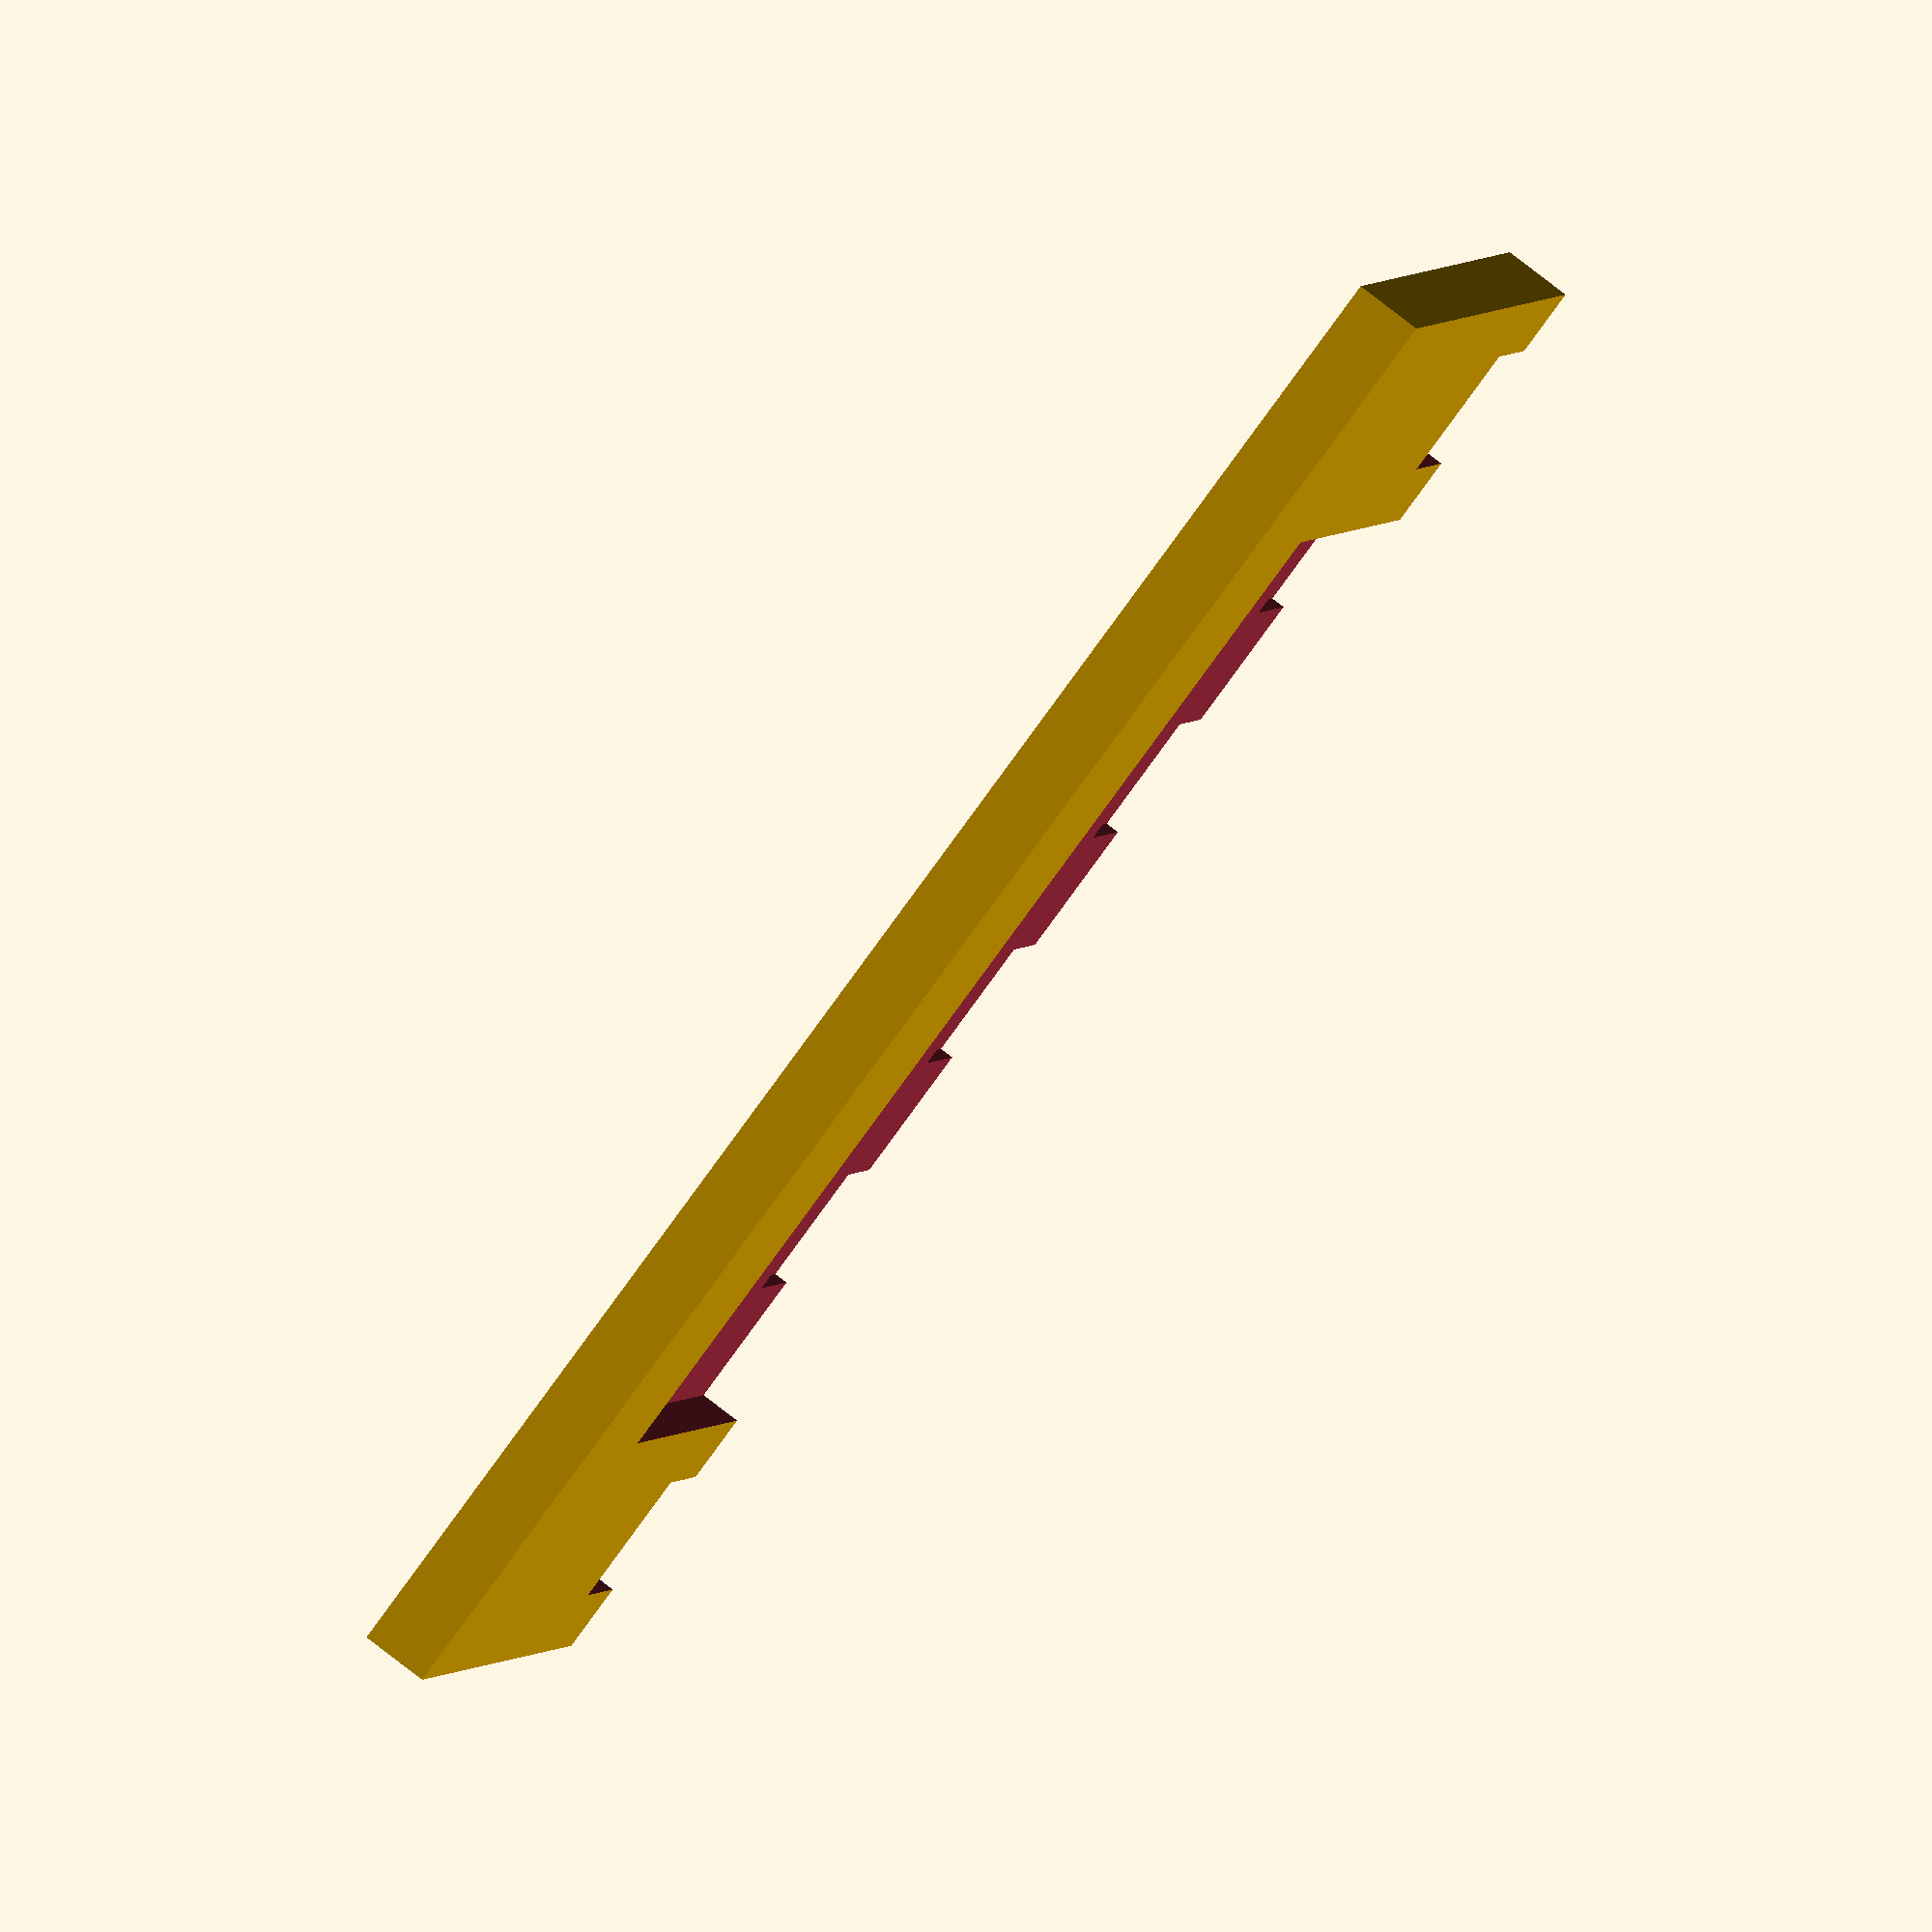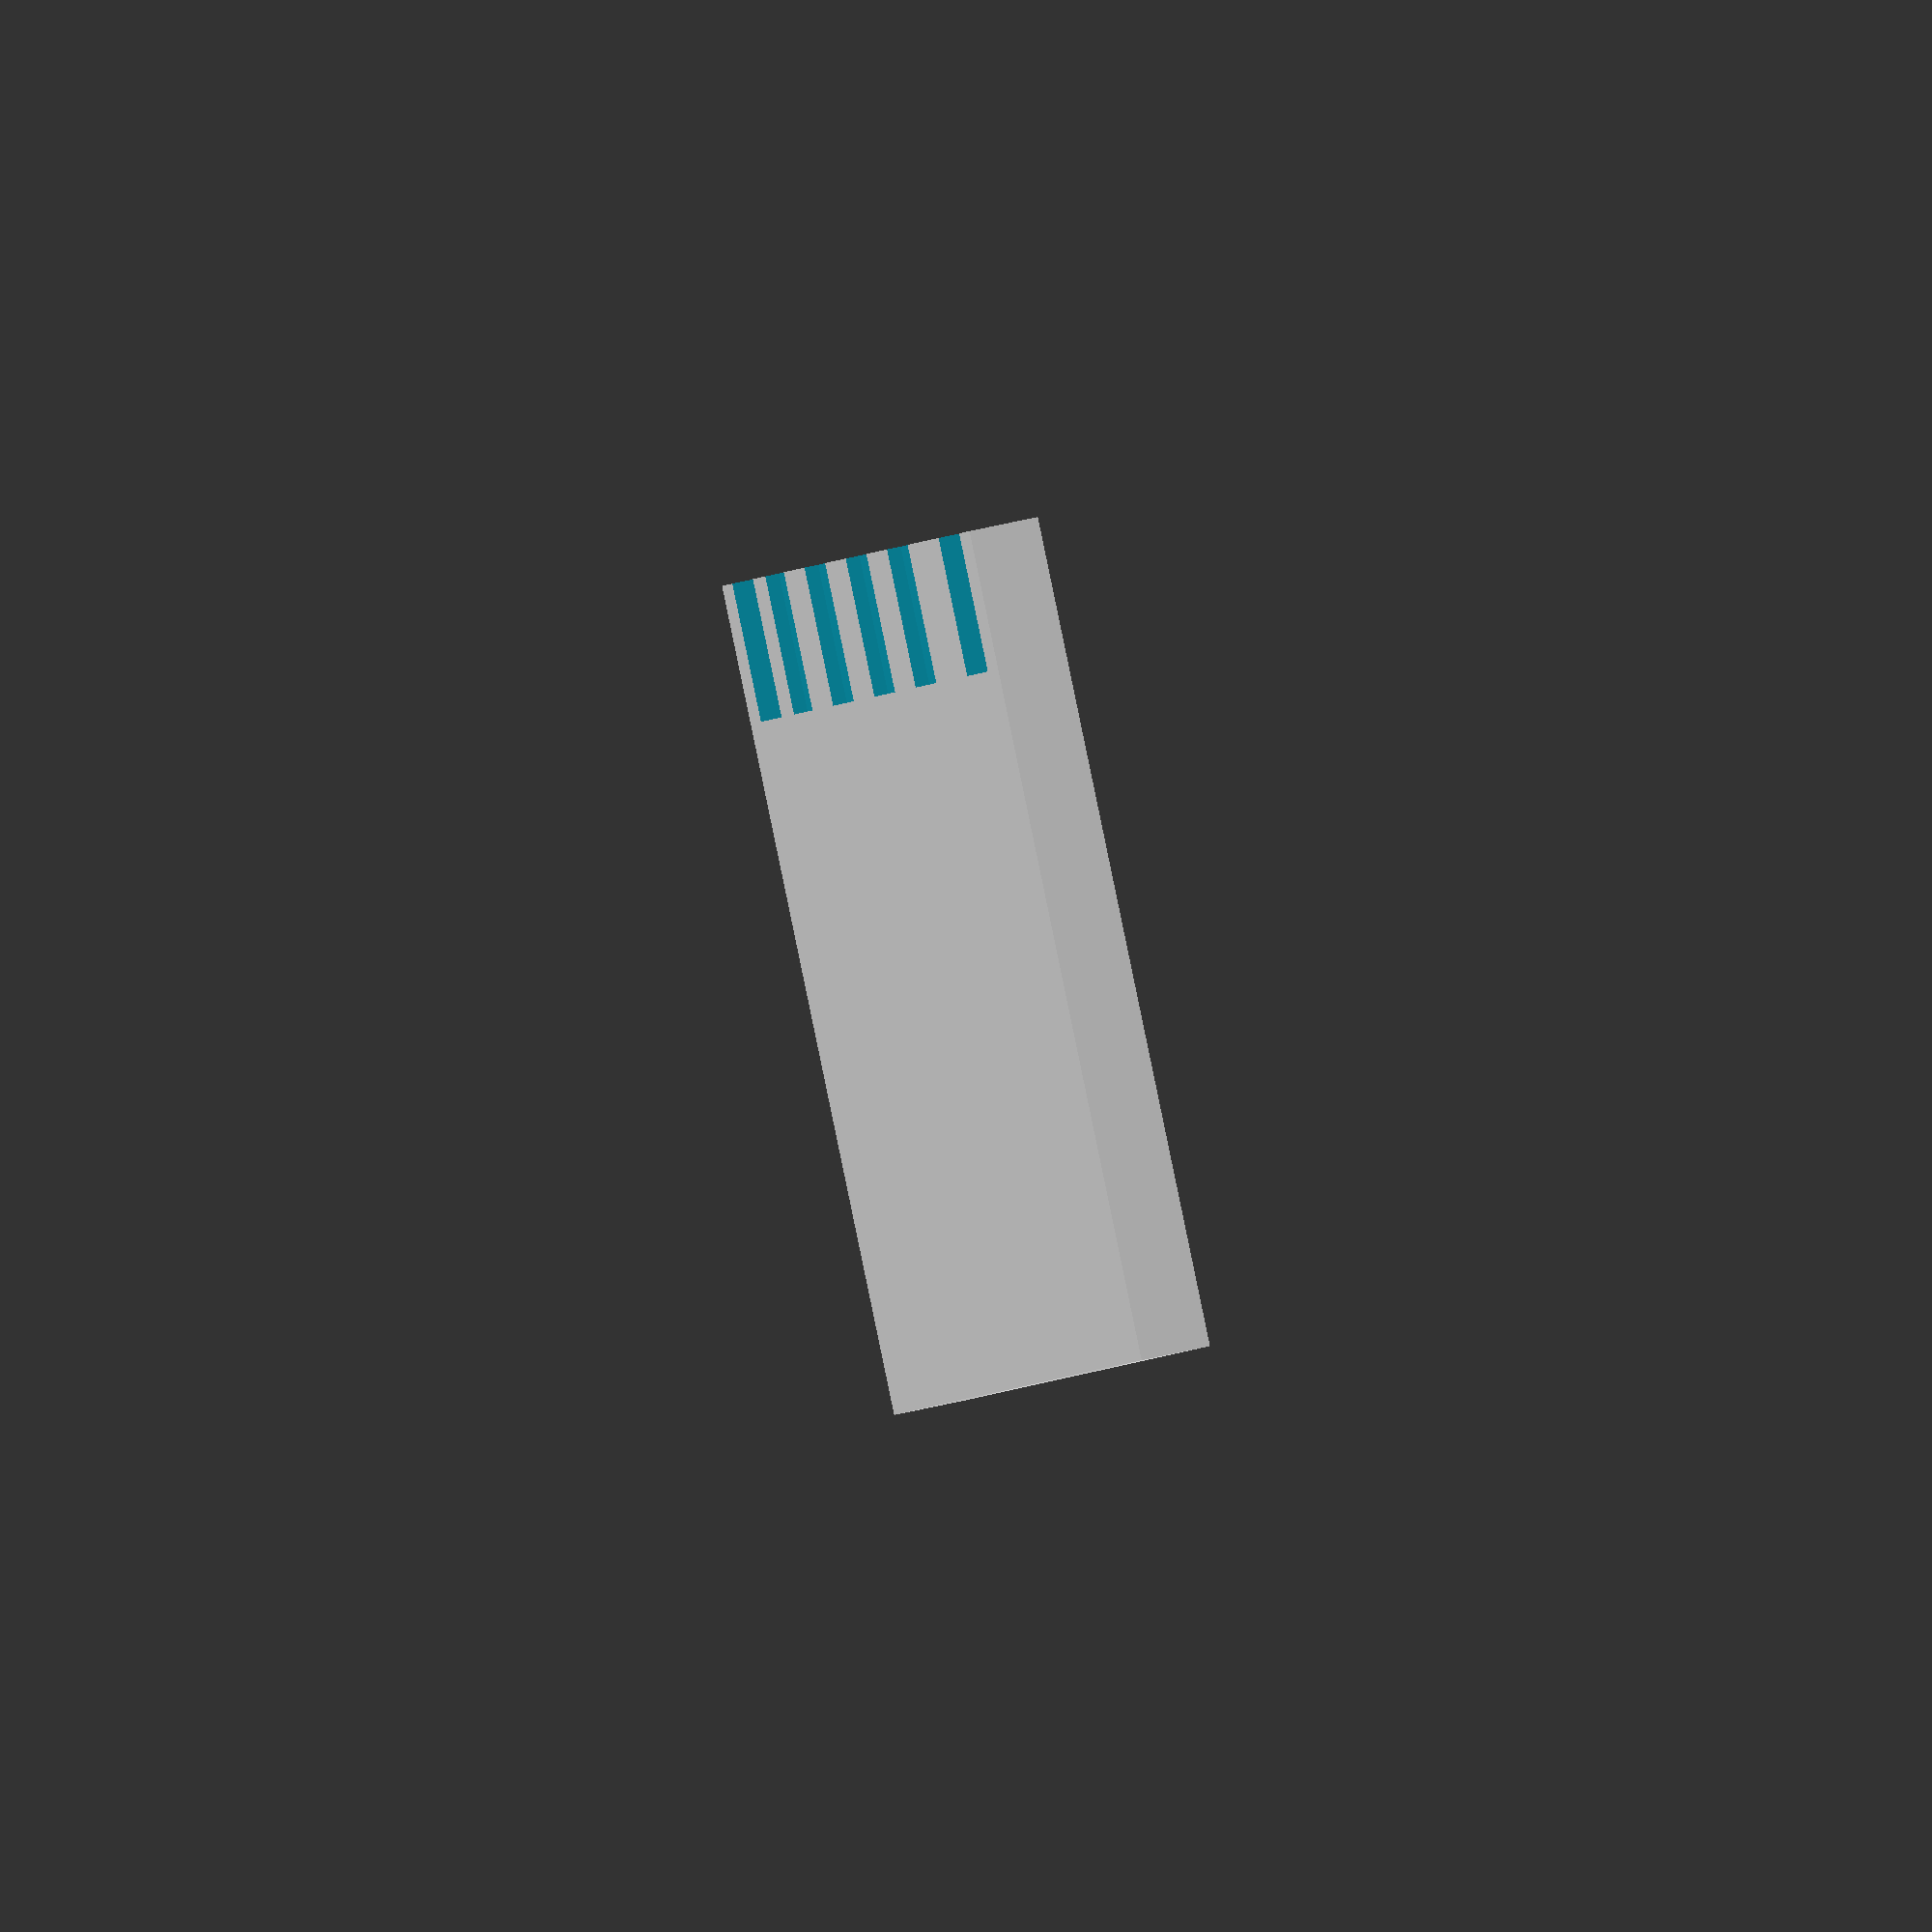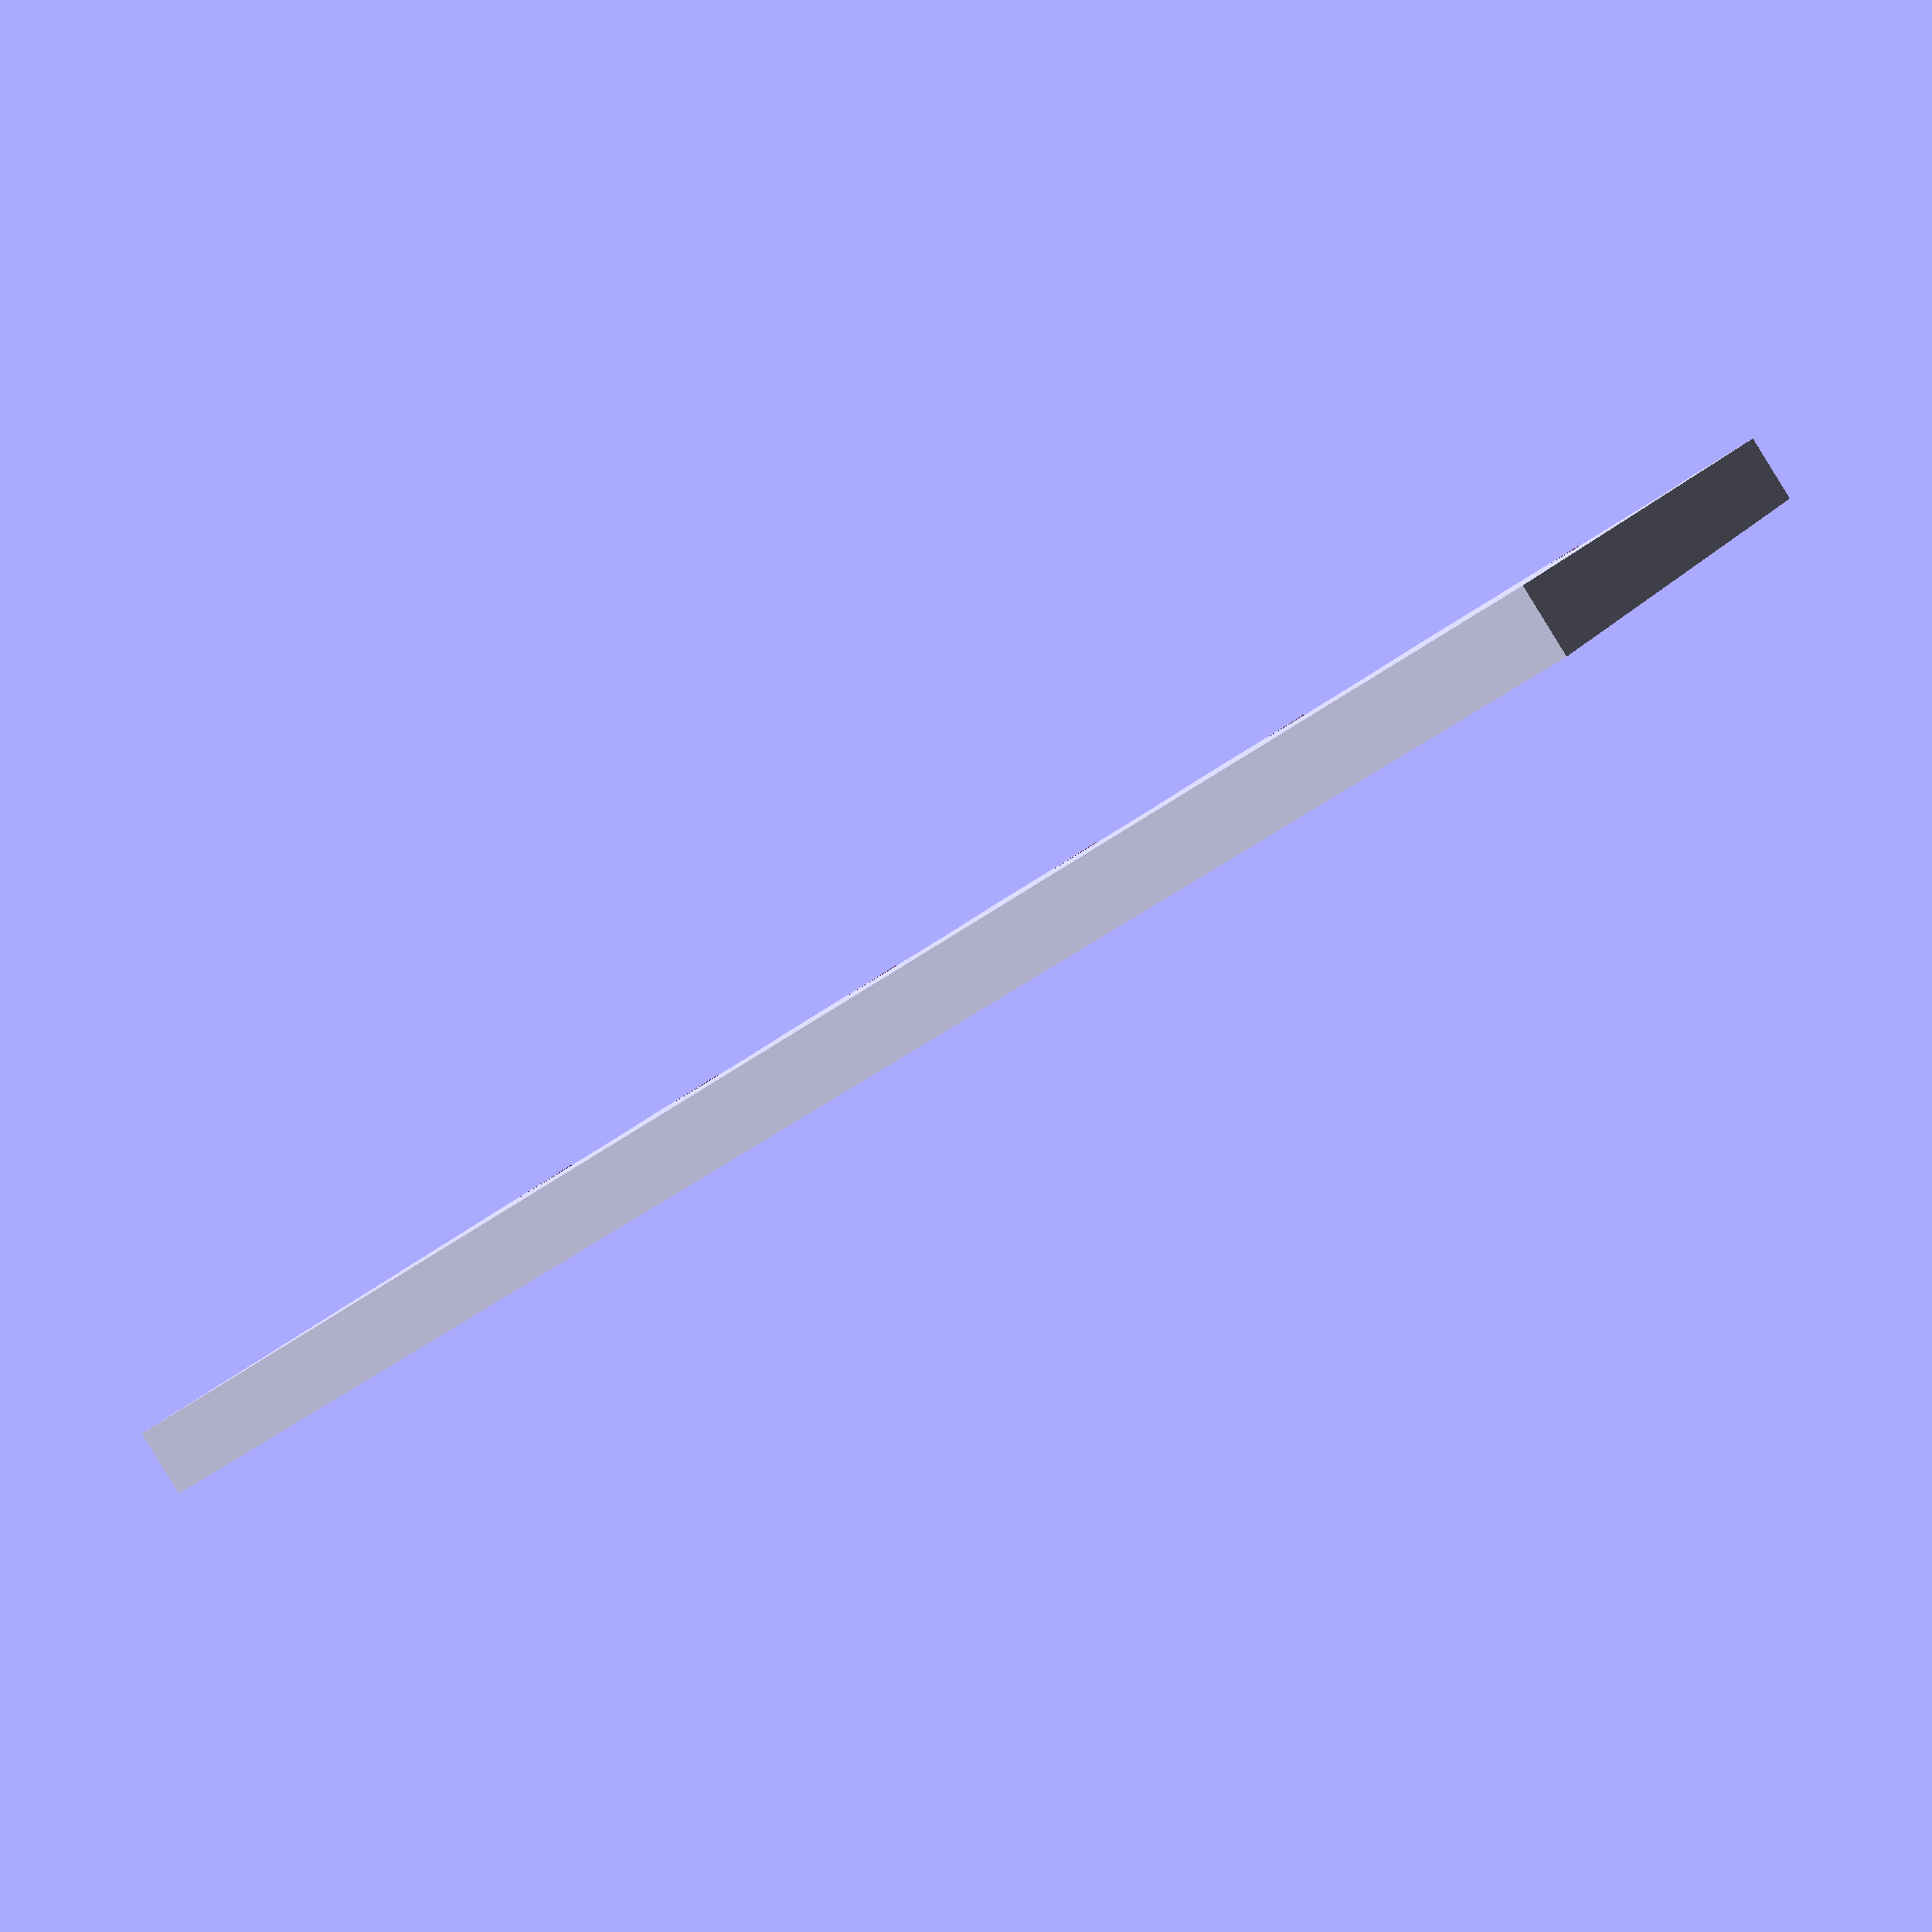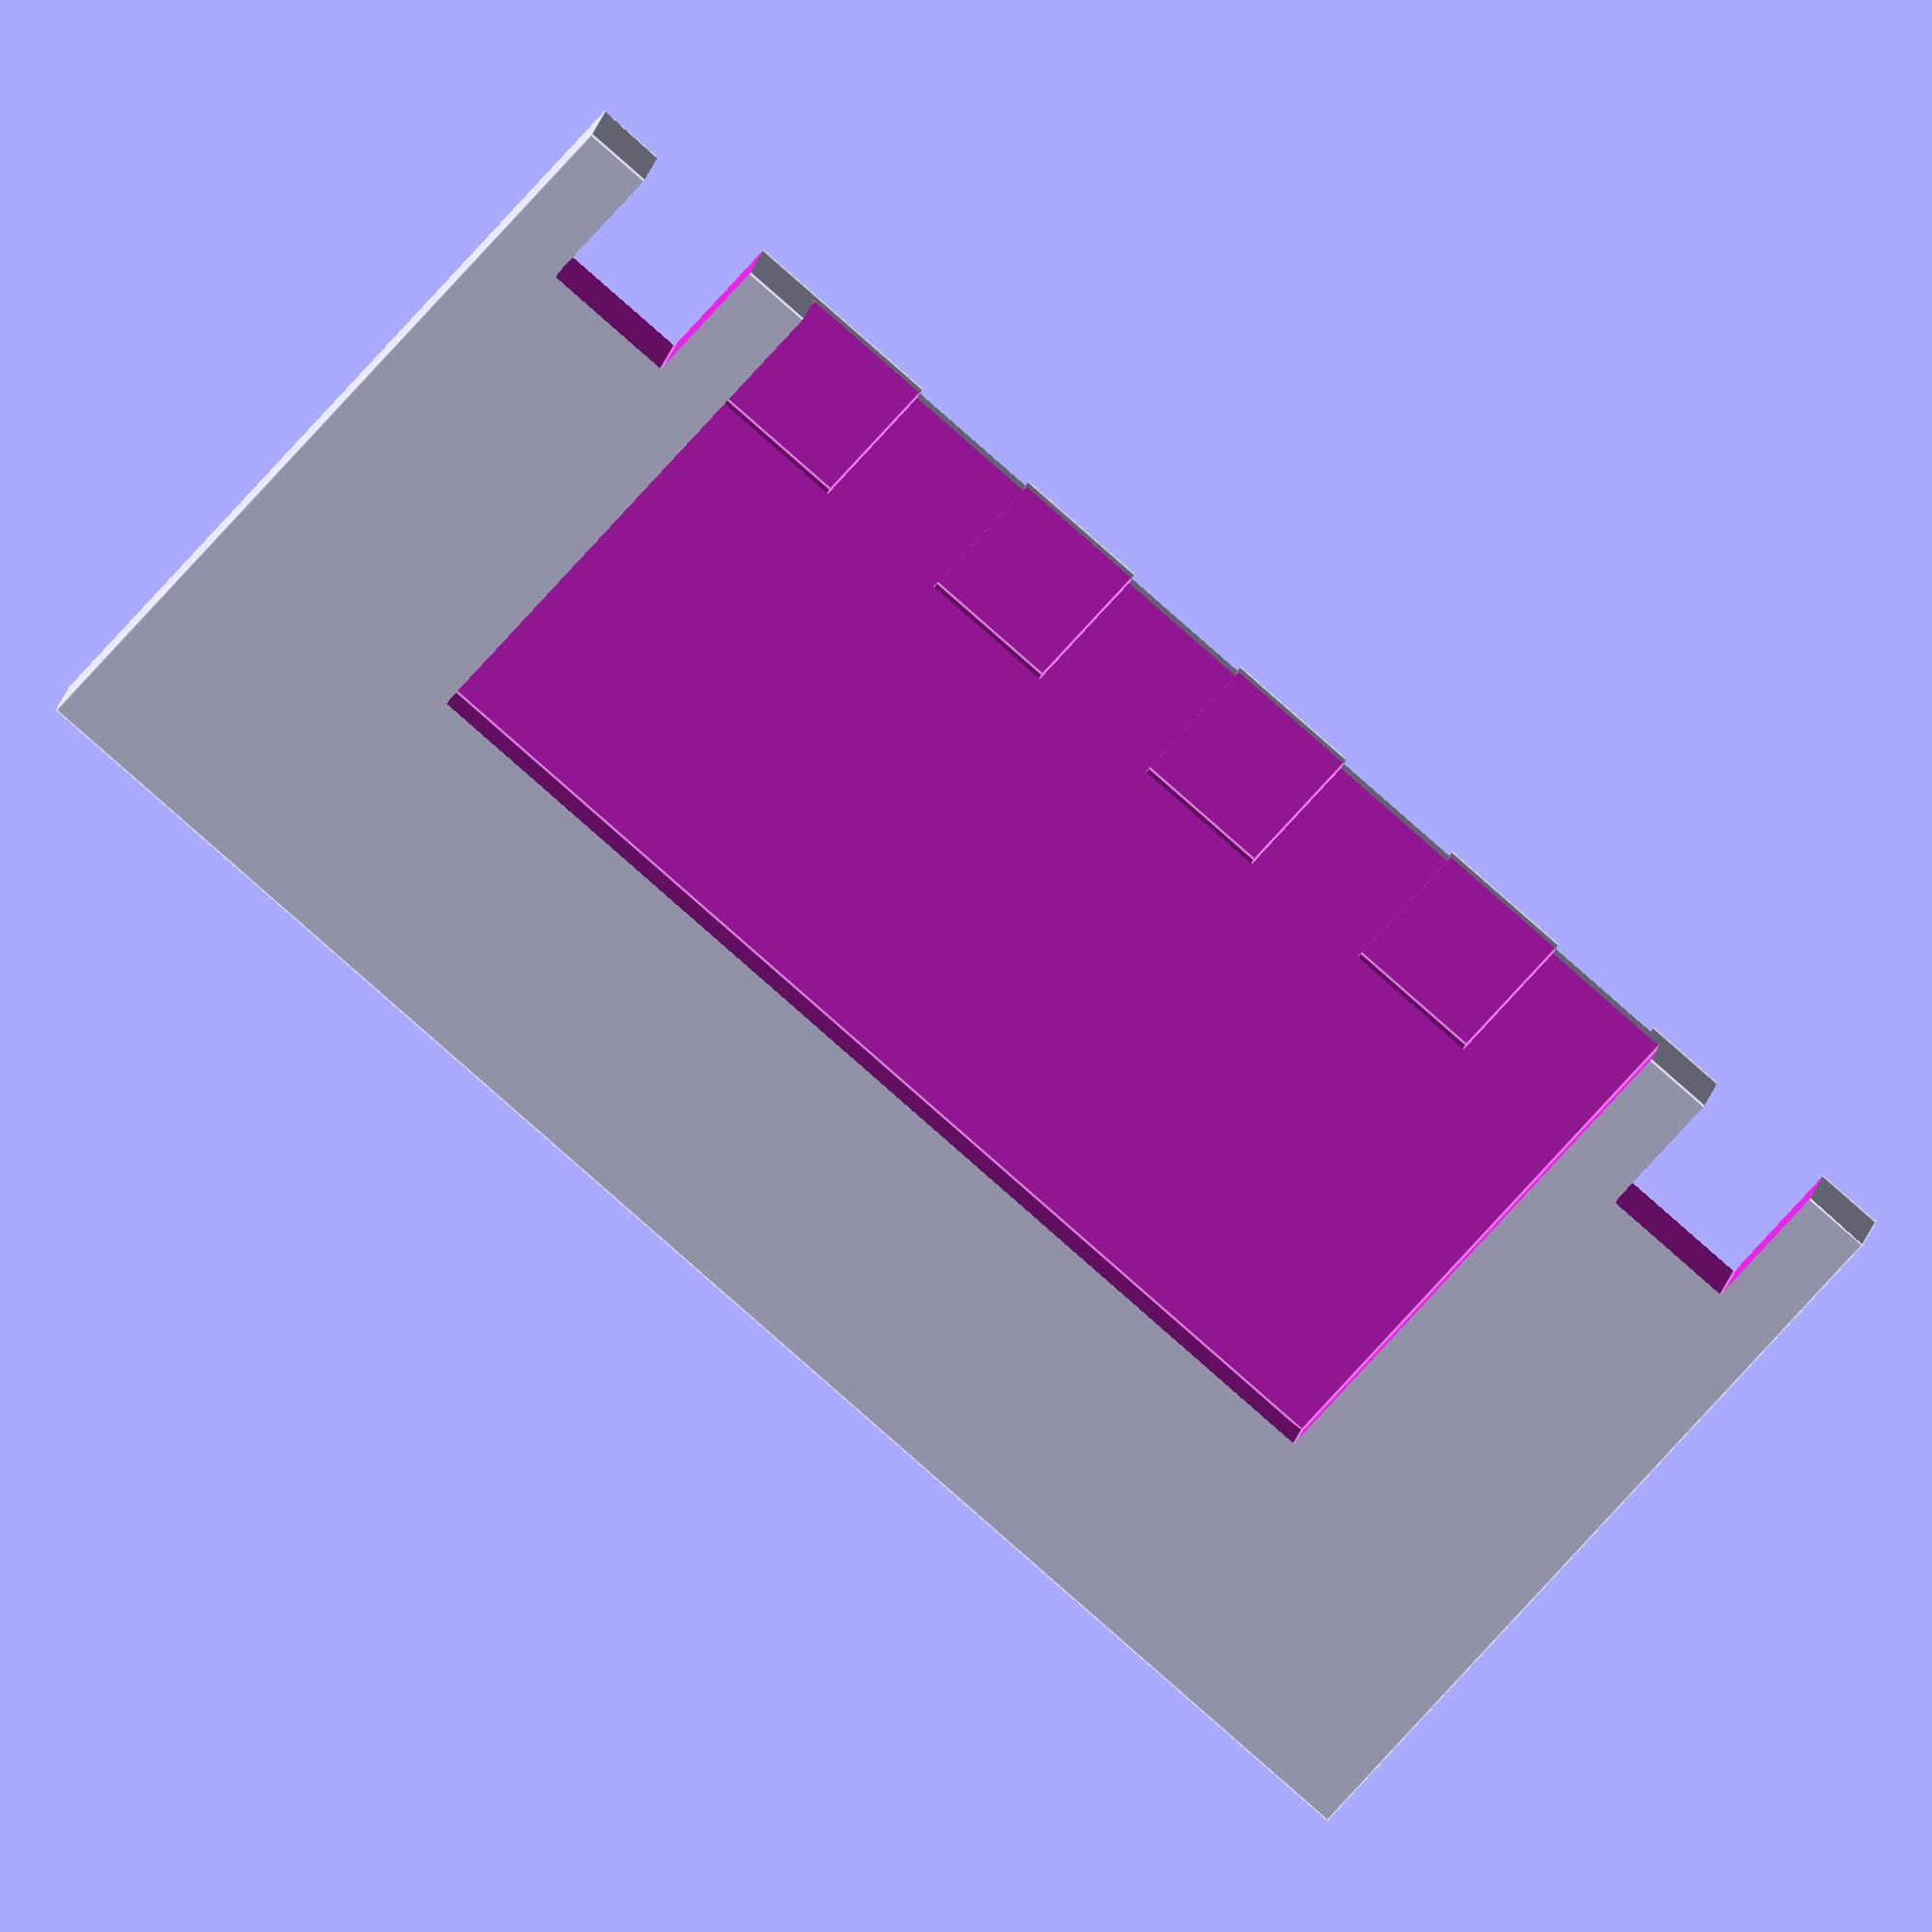
<openscad>
difference(){
  cube ([120, 60, 5]);
  translate ([20, 20, 2]) cube ([80 ,80 ,20]);
	translate ([105, 50, -2]) cube ([10 ,20,20]);
	translate ([5, 50, -2]) cube ([10,15,20]);
translate ([20, 50, 1]) cube ([10 ,15 ,20]);
translate ([30, 50, -19]) cube ([10 ,15 ,20]);
translate ([40, 50, 1]) cube ([10 ,15 ,20]);
translate ([50, 50, -19]) cube ([10 ,15 ,20]);
translate ([60, 50, 1]) cube ([10 ,15 ,20]);
translate ([70, 50, -19]) cube ([10 ,15 ,20]);
translate ([80, 50, 1]) cube ([10 ,15 ,20]);
translate ([90, 50, -19]) cube ([9 ,15 ,20]);
 }

</openscad>
<views>
elev=101.0 azim=343.3 roll=232.2 proj=o view=solid
elev=306.7 azim=54.3 roll=255.5 proj=o view=wireframe
elev=269.2 azim=153.9 roll=328.3 proj=p view=solid
elev=160.5 azim=220.1 roll=169.0 proj=o view=edges
</views>
